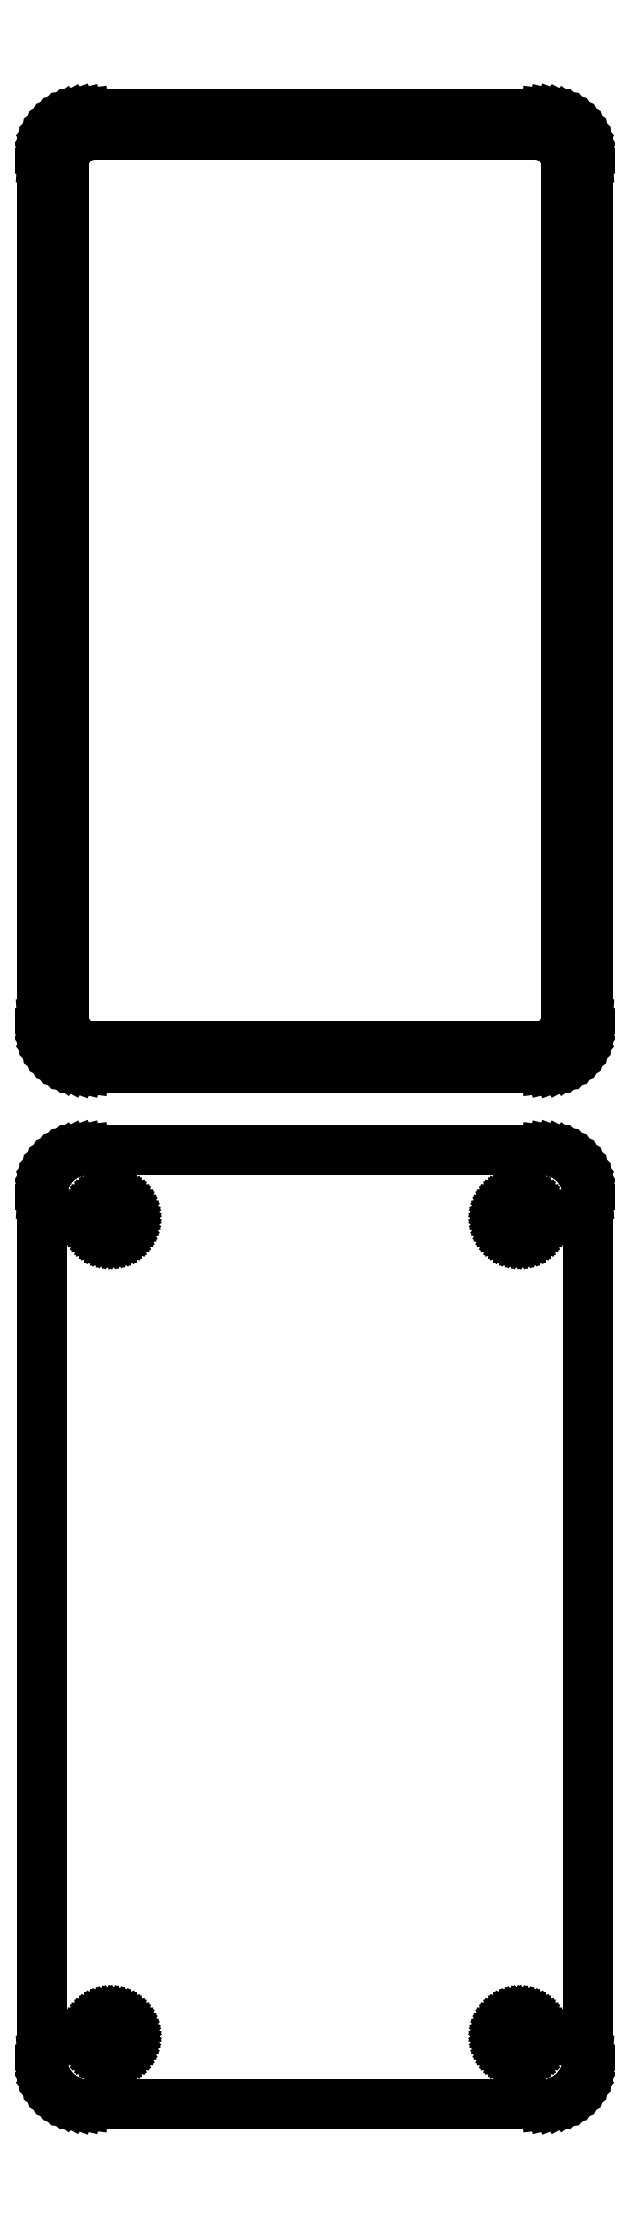
<metadata>
{"format":"dxf","ext":"dxf","renderer":"ezdxf+matplotlib","layout":"modelspace","background":"white","min_lineweight":24,"dpi":150}
</metadata>
<code>
0
SECTION
2
ENTITIES
0
LINE
8
0
10
25.94
20
289.6
11
26.55
21
289.7
0
LINE
8
0
10
26.55
20
289.7
11
27.13
21
290
0
LINE
8
0
10
27.13
20
290
11
27.68
21
290.3
0
LINE
8
0
10
27.68
20
290.3
11
28.19
21
290.6
0
LINE
8
0
10
28.19
20
290.6
11
28.64
21
291.1
0
LINE
8
0
10
28.64
20
291.1
11
29.05
21
291.6
0
LINE
8
0
10
29.05
20
291.6
11
29.38
21
292.1
0
LINE
8
0
10
29.38
20
292.1
11
29.65
21
292.7
0
LINE
8
0
10
29.65
20
292.7
11
29.84
21
293.3
0
LINE
8
0
10
29.84
20
293.3
11
29.96
21
293.9
0
LINE
8
0
10
29.96
20
293.9
11
30
21
294.5
0
LINE
8
0
10
30
20
294.5
11
30
21
389.5
0
LINE
8
0
10
30
20
389.5
11
29.96
21
390.1
0
LINE
8
0
10
29.96
20
390.1
11
29.84
21
390.7
0
LINE
8
0
10
29.84
20
390.7
11
29.65
21
391.3
0
LINE
8
0
10
29.65
20
391.3
11
29.38
21
391.9
0
LINE
8
0
10
29.38
20
391.9
11
29.05
21
392.4
0
LINE
8
0
10
29.05
20
392.4
11
28.64
21
392.9
0
LINE
8
0
10
28.64
20
392.9
11
28.19
21
393.4
0
LINE
8
0
10
28.19
20
393.4
11
27.68
21
393.7
0
LINE
8
0
10
27.68
20
393.7
11
27.13
21
394
0
LINE
8
0
10
27.13
20
394
11
26.55
21
394.3
0
LINE
8
0
10
26.55
20
394.3
11
25.94
21
394.4
0
LINE
8
0
10
25.94
20
394.4
11
25.31
21
394.5
0
LINE
8
0
10
25.31
20
394.5
11
-25.31
21
394.5
0
LINE
8
0
10
-25.31
20
394.5
11
-25.94
21
394.4
0
LINE
8
0
10
-25.94
20
394.4
11
-26.55
21
394.3
0
LINE
8
0
10
-26.55
20
394.3
11
-27.13
21
394
0
LINE
8
0
10
-27.13
20
394
11
-27.68
21
393.7
0
LINE
8
0
10
-27.68
20
393.7
11
-28.19
21
393.4
0
LINE
8
0
10
-28.19
20
393.4
11
-28.64
21
392.9
0
LINE
8
0
10
-28.64
20
392.9
11
-29.05
21
392.4
0
LINE
8
0
10
-29.05
20
392.4
11
-29.38
21
391.9
0
LINE
8
0
10
-29.38
20
391.9
11
-29.65
21
391.3
0
LINE
8
0
10
-29.65
20
391.3
11
-29.84
21
390.7
0
LINE
8
0
10
-29.84
20
390.7
11
-29.96
21
390.1
0
LINE
8
0
10
-29.96
20
390.1
11
-30
21
389.5
0
LINE
8
0
10
-30
20
389.5
11
-30
21
294.5
0
LINE
8
0
10
-30
20
294.5
11
-29.96
21
293.9
0
LINE
8
0
10
-29.96
20
293.9
11
-29.84
21
293.3
0
LINE
8
0
10
-29.84
20
293.3
11
-29.65
21
292.7
0
LINE
8
0
10
-29.65
20
292.7
11
-29.38
21
292.1
0
LINE
8
0
10
-29.38
20
292.1
11
-29.05
21
291.6
0
LINE
8
0
10
-29.05
20
291.6
11
-28.64
21
291.1
0
LINE
8
0
10
-28.64
20
291.1
11
-28.19
21
290.6
0
LINE
8
0
10
-28.19
20
290.6
11
-27.68
21
290.3
0
LINE
8
0
10
-27.68
20
290.3
11
-27.13
21
290
0
LINE
8
0
10
-27.13
20
290
11
-26.55
21
289.7
0
LINE
8
0
10
-26.55
20
289.7
11
-25.94
21
289.6
0
LINE
8
0
10
-25.94
20
289.6
11
-25.31
21
289.5
0
LINE
8
0
10
-25.31
20
289.5
11
25.31
21
289.5
0
LINE
8
0
10
25.31
20
289.5
11
25.94
21
289.6
0
LINE
8
0
10
-24.7
20
291.9
11
-25.08
21
291.9
0
LINE
8
0
10
-25.08
20
291.9
11
-25.46
21
292
0
LINE
8
0
10
-25.46
20
292
11
-25.83
21
292.2
0
LINE
8
0
10
-25.83
20
292.2
11
-26.17
21
292.4
0
LINE
8
0
10
-26.17
20
292.4
11
-26.48
21
292.6
0
LINE
8
0
10
-26.48
20
292.6
11
-26.77
21
292.9
0
LINE
8
0
10
-26.77
20
292.9
11
-27.02
21
293.2
0
LINE
8
0
10
-27.02
20
293.2
11
-27.23
21
293.5
0
LINE
8
0
10
-27.23
20
293.5
11
-27.39
21
293.9
0
LINE
8
0
10
-27.39
20
293.9
11
-27.52
21
294.2
0
LINE
8
0
10
-27.52
20
294.2
11
-27.59
21
294.6
0
LINE
8
0
10
-27.59
20
294.6
11
-27.61
21
295
0
LINE
8
0
10
-27.61
20
295
11
-27.61
21
389
0
LINE
8
0
10
-27.61
20
389
11
-27.59
21
389.4
0
LINE
8
0
10
-27.59
20
389.4
11
-27.52
21
389.8
0
LINE
8
0
10
-27.52
20
389.8
11
-27.39
21
390.1
0
LINE
8
0
10
-27.39
20
390.1
11
-27.23
21
390.5
0
LINE
8
0
10
-27.23
20
390.5
11
-27.02
21
390.8
0
LINE
8
0
10
-27.02
20
390.8
11
-26.77
21
391.1
0
LINE
8
0
10
-26.77
20
391.1
11
-26.48
21
391.4
0
LINE
8
0
10
-26.48
20
391.4
11
-26.17
21
391.6
0
LINE
8
0
10
-26.17
20
391.6
11
-25.83
21
391.8
0
LINE
8
0
10
-25.83
20
391.8
11
-25.46
21
392
0
LINE
8
0
10
-25.46
20
392
11
-25.08
21
392.1
0
LINE
8
0
10
-25.08
20
392.1
11
-24.7
21
392.1
0
LINE
8
0
10
-24.7
20
392.1
11
24.7
21
392.1
0
LINE
8
0
10
24.7
20
392.1
11
25.08
21
392.1
0
LINE
8
0
10
25.08
20
392.1
11
25.46
21
392
0
LINE
8
0
10
25.46
20
392
11
25.83
21
391.8
0
LINE
8
0
10
25.83
20
391.8
11
26.17
21
391.6
0
LINE
8
0
10
26.17
20
391.6
11
26.48
21
391.4
0
LINE
8
0
10
26.48
20
391.4
11
26.77
21
391.1
0
LINE
8
0
10
26.77
20
391.1
11
27.02
21
390.8
0
LINE
8
0
10
27.02
20
390.8
11
27.23
21
390.5
0
LINE
8
0
10
27.23
20
390.5
11
27.39
21
390.1
0
LINE
8
0
10
27.39
20
390.1
11
27.52
21
389.8
0
LINE
8
0
10
27.52
20
389.8
11
27.59
21
389.4
0
LINE
8
0
10
27.59
20
389.4
11
27.61
21
389
0
LINE
8
0
10
27.61
20
389
11
27.61
21
295
0
LINE
8
0
10
27.61
20
295
11
27.59
21
294.6
0
LINE
8
0
10
27.59
20
294.6
11
27.52
21
294.2
0
LINE
8
0
10
27.52
20
294.2
11
27.39
21
293.9
0
LINE
8
0
10
27.39
20
293.9
11
27.23
21
293.5
0
LINE
8
0
10
27.23
20
293.5
11
27.02
21
293.2
0
LINE
8
0
10
27.02
20
293.2
11
26.77
21
292.9
0
LINE
8
0
10
26.77
20
292.9
11
26.48
21
292.6
0
LINE
8
0
10
26.48
20
292.6
11
26.17
21
292.4
0
LINE
8
0
10
26.17
20
292.4
11
25.83
21
292.2
0
LINE
8
0
10
25.83
20
292.2
11
25.46
21
292
0
LINE
8
0
10
25.46
20
292
11
25.08
21
291.9
0
LINE
8
0
10
25.08
20
291.9
11
24.7
21
291.9
0
LINE
8
0
10
24.7
20
291.9
11
-24.7
21
291.9
0
LINE
8
0
10
25.94
20
175.6
11
26.55
21
175.7
0
LINE
8
0
10
26.55
20
175.7
11
27.13
21
176
0
LINE
8
0
10
27.13
20
176
11
27.68
21
176.3
0
LINE
8
0
10
27.68
20
176.3
11
28.19
21
176.6
0
LINE
8
0
10
28.19
20
176.6
11
28.64
21
177.1
0
LINE
8
0
10
28.64
20
177.1
11
29.05
21
177.6
0
LINE
8
0
10
29.05
20
177.6
11
29.38
21
178.1
0
LINE
8
0
10
29.38
20
178.1
11
29.65
21
178.7
0
LINE
8
0
10
29.65
20
178.7
11
29.84
21
179.3
0
LINE
8
0
10
29.84
20
179.3
11
29.96
21
179.9
0
LINE
8
0
10
29.96
20
179.9
11
30
21
180.5
0
LINE
8
0
10
30
20
180.5
11
30
21
275.5
0
LINE
8
0
10
30
20
275.5
11
29.96
21
276.1
0
LINE
8
0
10
29.96
20
276.1
11
29.84
21
276.7
0
LINE
8
0
10
29.84
20
276.7
11
29.65
21
277.3
0
LINE
8
0
10
29.65
20
277.3
11
29.38
21
277.9
0
LINE
8
0
10
29.38
20
277.9
11
29.05
21
278.4
0
LINE
8
0
10
29.05
20
278.4
11
28.64
21
278.9
0
LINE
8
0
10
28.64
20
278.9
11
28.19
21
279.4
0
LINE
8
0
10
28.19
20
279.4
11
27.68
21
279.7
0
LINE
8
0
10
27.68
20
279.7
11
27.13
21
280
0
LINE
8
0
10
27.13
20
280
11
26.55
21
280.3
0
LINE
8
0
10
26.55
20
280.3
11
25.94
21
280.4
0
LINE
8
0
10
25.94
20
280.4
11
25.31
21
280.5
0
LINE
8
0
10
25.31
20
280.5
11
-25.31
21
280.5
0
LINE
8
0
10
-25.31
20
280.5
11
-25.94
21
280.4
0
LINE
8
0
10
-25.94
20
280.4
11
-26.55
21
280.3
0
LINE
8
0
10
-26.55
20
280.3
11
-27.13
21
280
0
LINE
8
0
10
-27.13
20
280
11
-27.68
21
279.7
0
LINE
8
0
10
-27.68
20
279.7
11
-28.19
21
279.4
0
LINE
8
0
10
-28.19
20
279.4
11
-28.64
21
278.9
0
LINE
8
0
10
-28.64
20
278.9
11
-29.05
21
278.4
0
LINE
8
0
10
-29.05
20
278.4
11
-29.38
21
277.9
0
LINE
8
0
10
-29.38
20
277.9
11
-29.65
21
277.3
0
LINE
8
0
10
-29.65
20
277.3
11
-29.84
21
276.7
0
LINE
8
0
10
-29.84
20
276.7
11
-29.96
21
276.1
0
LINE
8
0
10
-29.96
20
276.1
11
-30
21
275.5
0
LINE
8
0
10
-30
20
275.5
11
-30
21
180.5
0
LINE
8
0
10
-30
20
180.5
11
-29.96
21
179.9
0
LINE
8
0
10
-29.96
20
179.9
11
-29.84
21
179.3
0
LINE
8
0
10
-29.84
20
179.3
11
-29.65
21
178.7
0
LINE
8
0
10
-29.65
20
178.7
11
-29.38
21
178.1
0
LINE
8
0
10
-29.38
20
178.1
11
-29.05
21
177.6
0
LINE
8
0
10
-29.05
20
177.6
11
-28.64
21
177.1
0
LINE
8
0
10
-28.64
20
177.1
11
-28.19
21
176.6
0
LINE
8
0
10
-28.19
20
176.6
11
-27.68
21
176.3
0
LINE
8
0
10
-27.68
20
176.3
11
-27.13
21
176
0
LINE
8
0
10
-27.13
20
176
11
-26.55
21
175.7
0
LINE
8
0
10
-26.55
20
175.7
11
-25.94
21
175.6
0
LINE
8
0
10
-25.94
20
175.6
11
-25.31
21
175.5
0
LINE
8
0
10
-25.31
20
175.5
11
25.31
21
175.5
0
LINE
8
0
10
25.31
20
175.5
11
25.94
21
175.6
0
LINE
8
0
10
22.37
20
270.9
11
22.1
21
270.9
0
LINE
8
0
10
22.1
20
270.9
11
21.84
21
271
0
LINE
8
0
10
21.84
20
271
11
21.59
21
271.1
0
LINE
8
0
10
21.59
20
271.1
11
21.36
21
271.2
0
LINE
8
0
10
21.36
20
271.2
11
21.14
21
271.4
0
LINE
8
0
10
21.14
20
271.4
11
20.94
21
271.5
0
LINE
8
0
10
20.94
20
271.5
11
20.77
21
271.7
0
LINE
8
0
10
20.77
20
271.7
11
20.63
21
272
0
LINE
8
0
10
20.63
20
272
11
20.51
21
272.2
0
LINE
8
0
10
20.51
20
272.2
11
20.43
21
272.5
0
LINE
8
0
10
20.43
20
272.5
11
20.38
21
272.7
0
LINE
8
0
10
20.38
20
272.7
11
20.36
21
273
0
LINE
8
0
10
20.36
20
273
11
20.38
21
273.3
0
LINE
8
0
10
20.38
20
273.3
11
20.43
21
273.5
0
LINE
8
0
10
20.43
20
273.5
11
20.51
21
273.8
0
LINE
8
0
10
20.51
20
273.8
11
20.63
21
274
0
LINE
8
0
10
20.63
20
274
11
20.77
21
274.3
0
LINE
8
0
10
20.77
20
274.3
11
20.94
21
274.5
0
LINE
8
0
10
20.94
20
274.5
11
21.14
21
274.6
0
LINE
8
0
10
21.14
20
274.6
11
21.36
21
274.8
0
LINE
8
0
10
21.36
20
274.8
11
21.59
21
274.9
0
LINE
8
0
10
21.59
20
274.9
11
21.84
21
275
0
LINE
8
0
10
21.84
20
275
11
22.1
21
275.1
0
LINE
8
0
10
22.1
20
275.1
11
22.37
21
275.1
0
LINE
8
0
10
22.37
20
275.1
11
22.63
21
275.1
0
LINE
8
0
10
22.63
20
275.1
11
22.9
21
275.1
0
LINE
8
0
10
22.9
20
275.1
11
23.16
21
275
0
LINE
8
0
10
23.16
20
275
11
23.41
21
274.9
0
LINE
8
0
10
23.41
20
274.9
11
23.64
21
274.8
0
LINE
8
0
10
23.64
20
274.8
11
23.86
21
274.6
0
LINE
8
0
10
23.86
20
274.6
11
24.06
21
274.5
0
LINE
8
0
10
24.06
20
274.5
11
24.23
21
274.3
0
LINE
8
0
10
24.23
20
274.3
11
24.37
21
274
0
LINE
8
0
10
24.37
20
274
11
24.49
21
273.8
0
LINE
8
0
10
24.49
20
273.8
11
24.57
21
273.5
0
LINE
8
0
10
24.57
20
273.5
11
24.62
21
273.3
0
LINE
8
0
10
24.62
20
273.3
11
24.64
21
273
0
LINE
8
0
10
24.64
20
273
11
24.62
21
272.7
0
LINE
8
0
10
24.62
20
272.7
11
24.57
21
272.5
0
LINE
8
0
10
24.57
20
272.5
11
24.49
21
272.2
0
LINE
8
0
10
24.49
20
272.2
11
24.37
21
272
0
LINE
8
0
10
24.37
20
272
11
24.23
21
271.7
0
LINE
8
0
10
24.23
20
271.7
11
24.06
21
271.5
0
LINE
8
0
10
24.06
20
271.5
11
23.86
21
271.4
0
LINE
8
0
10
23.86
20
271.4
11
23.64
21
271.2
0
LINE
8
0
10
23.64
20
271.2
11
23.41
21
271.1
0
LINE
8
0
10
23.41
20
271.1
11
23.16
21
271
0
LINE
8
0
10
23.16
20
271
11
22.9
21
270.9
0
LINE
8
0
10
22.9
20
270.9
11
22.63
21
270.9
0
LINE
8
0
10
22.63
20
270.9
11
22.37
21
270.9
0
LINE
8
0
10
-22.63
20
270.9
11
-22.9
21
270.9
0
LINE
8
0
10
-22.9
20
270.9
11
-23.16
21
271
0
LINE
8
0
10
-23.16
20
271
11
-23.41
21
271.1
0
LINE
8
0
10
-23.41
20
271.1
11
-23.64
21
271.2
0
LINE
8
0
10
-23.64
20
271.2
11
-23.86
21
271.4
0
LINE
8
0
10
-23.86
20
271.4
11
-24.06
21
271.5
0
LINE
8
0
10
-24.06
20
271.5
11
-24.23
21
271.7
0
LINE
8
0
10
-24.23
20
271.7
11
-24.37
21
272
0
LINE
8
0
10
-24.37
20
272
11
-24.49
21
272.2
0
LINE
8
0
10
-24.49
20
272.2
11
-24.57
21
272.5
0
LINE
8
0
10
-24.57
20
272.5
11
-24.62
21
272.7
0
LINE
8
0
10
-24.62
20
272.7
11
-24.64
21
273
0
LINE
8
0
10
-24.64
20
273
11
-24.62
21
273.3
0
LINE
8
0
10
-24.62
20
273.3
11
-24.57
21
273.5
0
LINE
8
0
10
-24.57
20
273.5
11
-24.49
21
273.8
0
LINE
8
0
10
-24.49
20
273.8
11
-24.37
21
274
0
LINE
8
0
10
-24.37
20
274
11
-24.23
21
274.3
0
LINE
8
0
10
-24.23
20
274.3
11
-24.06
21
274.5
0
LINE
8
0
10
-24.06
20
274.5
11
-23.86
21
274.6
0
LINE
8
0
10
-23.86
20
274.6
11
-23.64
21
274.8
0
LINE
8
0
10
-23.64
20
274.8
11
-23.41
21
274.9
0
LINE
8
0
10
-23.41
20
274.9
11
-23.16
21
275
0
LINE
8
0
10
-23.16
20
275
11
-22.9
21
275.1
0
LINE
8
0
10
-22.9
20
275.1
11
-22.63
21
275.1
0
LINE
8
0
10
-22.63
20
275.1
11
-22.37
21
275.1
0
LINE
8
0
10
-22.37
20
275.1
11
-22.1
21
275.1
0
LINE
8
0
10
-22.1
20
275.1
11
-21.84
21
275
0
LINE
8
0
10
-21.84
20
275
11
-21.59
21
274.9
0
LINE
8
0
10
-21.59
20
274.9
11
-21.36
21
274.8
0
LINE
8
0
10
-21.36
20
274.8
11
-21.14
21
274.6
0
LINE
8
0
10
-21.14
20
274.6
11
-20.94
21
274.5
0
LINE
8
0
10
-20.94
20
274.5
11
-20.77
21
274.3
0
LINE
8
0
10
-20.77
20
274.3
11
-20.63
21
274
0
LINE
8
0
10
-20.63
20
274
11
-20.51
21
273.8
0
LINE
8
0
10
-20.51
20
273.8
11
-20.43
21
273.5
0
LINE
8
0
10
-20.43
20
273.5
11
-20.38
21
273.3
0
LINE
8
0
10
-20.38
20
273.3
11
-20.36
21
273
0
LINE
8
0
10
-20.36
20
273
11
-20.38
21
272.7
0
LINE
8
0
10
-20.38
20
272.7
11
-20.43
21
272.5
0
LINE
8
0
10
-20.43
20
272.5
11
-20.51
21
272.2
0
LINE
8
0
10
-20.51
20
272.2
11
-20.63
21
272
0
LINE
8
0
10
-20.63
20
272
11
-20.77
21
271.7
0
LINE
8
0
10
-20.77
20
271.7
11
-20.94
21
271.5
0
LINE
8
0
10
-20.94
20
271.5
11
-21.14
21
271.4
0
LINE
8
0
10
-21.14
20
271.4
11
-21.36
21
271.2
0
LINE
8
0
10
-21.36
20
271.2
11
-21.59
21
271.1
0
LINE
8
0
10
-21.59
20
271.1
11
-21.84
21
271
0
LINE
8
0
10
-21.84
20
271
11
-22.1
21
270.9
0
LINE
8
0
10
-22.1
20
270.9
11
-22.37
21
270.9
0
LINE
8
0
10
-22.37
20
270.9
11
-22.63
21
270.9
0
LINE
8
0
10
22.37
20
180.9
11
22.1
21
180.9
0
LINE
8
0
10
22.1
20
180.9
11
21.84
21
181
0
LINE
8
0
10
21.84
20
181
11
21.59
21
181.1
0
LINE
8
0
10
21.59
20
181.1
11
21.36
21
181.2
0
LINE
8
0
10
21.36
20
181.2
11
21.14
21
181.4
0
LINE
8
0
10
21.14
20
181.4
11
20.94
21
181.5
0
LINE
8
0
10
20.94
20
181.5
11
20.77
21
181.7
0
LINE
8
0
10
20.77
20
181.7
11
20.63
21
182
0
LINE
8
0
10
20.63
20
182
11
20.51
21
182.2
0
LINE
8
0
10
20.51
20
182.2
11
20.43
21
182.5
0
LINE
8
0
10
20.43
20
182.5
11
20.38
21
182.7
0
LINE
8
0
10
20.38
20
182.7
11
20.36
21
183
0
LINE
8
0
10
20.36
20
183
11
20.38
21
183.3
0
LINE
8
0
10
20.38
20
183.3
11
20.43
21
183.5
0
LINE
8
0
10
20.43
20
183.5
11
20.51
21
183.8
0
LINE
8
0
10
20.51
20
183.8
11
20.63
21
184
0
LINE
8
0
10
20.63
20
184
11
20.77
21
184.3
0
LINE
8
0
10
20.77
20
184.3
11
20.94
21
184.5
0
LINE
8
0
10
20.94
20
184.5
11
21.14
21
184.6
0
LINE
8
0
10
21.14
20
184.6
11
21.36
21
184.8
0
LINE
8
0
10
21.36
20
184.8
11
21.59
21
184.9
0
LINE
8
0
10
21.59
20
184.9
11
21.84
21
185
0
LINE
8
0
10
21.84
20
185
11
22.1
21
185.1
0
LINE
8
0
10
22.1
20
185.1
11
22.37
21
185.1
0
LINE
8
0
10
22.37
20
185.1
11
22.63
21
185.1
0
LINE
8
0
10
22.63
20
185.1
11
22.9
21
185.1
0
LINE
8
0
10
22.9
20
185.1
11
23.16
21
185
0
LINE
8
0
10
23.16
20
185
11
23.41
21
184.9
0
LINE
8
0
10
23.41
20
184.9
11
23.64
21
184.8
0
LINE
8
0
10
23.64
20
184.8
11
23.86
21
184.6
0
LINE
8
0
10
23.86
20
184.6
11
24.06
21
184.5
0
LINE
8
0
10
24.06
20
184.5
11
24.23
21
184.3
0
LINE
8
0
10
24.23
20
184.3
11
24.37
21
184
0
LINE
8
0
10
24.37
20
184
11
24.49
21
183.8
0
LINE
8
0
10
24.49
20
183.8
11
24.57
21
183.5
0
LINE
8
0
10
24.57
20
183.5
11
24.62
21
183.3
0
LINE
8
0
10
24.62
20
183.3
11
24.64
21
183
0
LINE
8
0
10
24.64
20
183
11
24.62
21
182.7
0
LINE
8
0
10
24.62
20
182.7
11
24.57
21
182.5
0
LINE
8
0
10
24.57
20
182.5
11
24.49
21
182.2
0
LINE
8
0
10
24.49
20
182.2
11
24.37
21
182
0
LINE
8
0
10
24.37
20
182
11
24.23
21
181.7
0
LINE
8
0
10
24.23
20
181.7
11
24.06
21
181.5
0
LINE
8
0
10
24.06
20
181.5
11
23.86
21
181.4
0
LINE
8
0
10
23.86
20
181.4
11
23.64
21
181.2
0
LINE
8
0
10
23.64
20
181.2
11
23.41
21
181.1
0
LINE
8
0
10
23.41
20
181.1
11
23.16
21
181
0
LINE
8
0
10
23.16
20
181
11
22.9
21
180.9
0
LINE
8
0
10
22.9
20
180.9
11
22.63
21
180.9
0
LINE
8
0
10
22.63
20
180.9
11
22.37
21
180.9
0
LINE
8
0
10
-22.63
20
180.9
11
-22.9
21
180.9
0
LINE
8
0
10
-22.9
20
180.9
11
-23.16
21
181
0
LINE
8
0
10
-23.16
20
181
11
-23.41
21
181.1
0
LINE
8
0
10
-23.41
20
181.1
11
-23.64
21
181.2
0
LINE
8
0
10
-23.64
20
181.2
11
-23.86
21
181.4
0
LINE
8
0
10
-23.86
20
181.4
11
-24.06
21
181.5
0
LINE
8
0
10
-24.06
20
181.5
11
-24.23
21
181.7
0
LINE
8
0
10
-24.23
20
181.7
11
-24.37
21
182
0
LINE
8
0
10
-24.37
20
182
11
-24.49
21
182.2
0
LINE
8
0
10
-24.49
20
182.2
11
-24.57
21
182.5
0
LINE
8
0
10
-24.57
20
182.5
11
-24.62
21
182.7
0
LINE
8
0
10
-24.62
20
182.7
11
-24.64
21
183
0
LINE
8
0
10
-24.64
20
183
11
-24.62
21
183.3
0
LINE
8
0
10
-24.62
20
183.3
11
-24.57
21
183.5
0
LINE
8
0
10
-24.57
20
183.5
11
-24.49
21
183.8
0
LINE
8
0
10
-24.49
20
183.8
11
-24.37
21
184
0
LINE
8
0
10
-24.37
20
184
11
-24.23
21
184.3
0
LINE
8
0
10
-24.23
20
184.3
11
-24.06
21
184.5
0
LINE
8
0
10
-24.06
20
184.5
11
-23.86
21
184.6
0
LINE
8
0
10
-23.86
20
184.6
11
-23.64
21
184.8
0
LINE
8
0
10
-23.64
20
184.8
11
-23.41
21
184.9
0
LINE
8
0
10
-23.41
20
184.9
11
-23.16
21
185
0
LINE
8
0
10
-23.16
20
185
11
-22.9
21
185.1
0
LINE
8
0
10
-22.9
20
185.1
11
-22.63
21
185.1
0
LINE
8
0
10
-22.63
20
185.1
11
-22.37
21
185.1
0
LINE
8
0
10
-22.37
20
185.1
11
-22.1
21
185.1
0
LINE
8
0
10
-22.1
20
185.1
11
-21.84
21
185
0
LINE
8
0
10
-21.84
20
185
11
-21.59
21
184.9
0
LINE
8
0
10
-21.59
20
184.9
11
-21.36
21
184.8
0
LINE
8
0
10
-21.36
20
184.8
11
-21.14
21
184.6
0
LINE
8
0
10
-21.14
20
184.6
11
-20.94
21
184.5
0
LINE
8
0
10
-20.94
20
184.5
11
-20.77
21
184.3
0
LINE
8
0
10
-20.77
20
184.3
11
-20.63
21
184
0
LINE
8
0
10
-20.63
20
184
11
-20.51
21
183.8
0
LINE
8
0
10
-20.51
20
183.8
11
-20.43
21
183.5
0
LINE
8
0
10
-20.43
20
183.5
11
-20.38
21
183.3
0
LINE
8
0
10
-20.38
20
183.3
11
-20.36
21
183
0
LINE
8
0
10
-20.36
20
183
11
-20.38
21
182.7
0
LINE
8
0
10
-20.38
20
182.7
11
-20.43
21
182.5
0
LINE
8
0
10
-20.43
20
182.5
11
-20.51
21
182.2
0
LINE
8
0
10
-20.51
20
182.2
11
-20.63
21
182
0
LINE
8
0
10
-20.63
20
182
11
-20.77
21
181.7
0
LINE
8
0
10
-20.77
20
181.7
11
-20.94
21
181.5
0
LINE
8
0
10
-20.94
20
181.5
11
-21.14
21
181.4
0
LINE
8
0
10
-21.14
20
181.4
11
-21.36
21
181.2
0
LINE
8
0
10
-21.36
20
181.2
11
-21.59
21
181.1
0
LINE
8
0
10
-21.59
20
181.1
11
-21.84
21
181
0
LINE
8
0
10
-21.84
20
181
11
-22.1
21
180.9
0
LINE
8
0
10
-22.1
20
180.9
11
-22.37
21
180.9
0
LINE
8
0
10
-22.37
20
180.9
11
-22.63
21
180.9
0
ENDSEC
0
EOF

</code>
